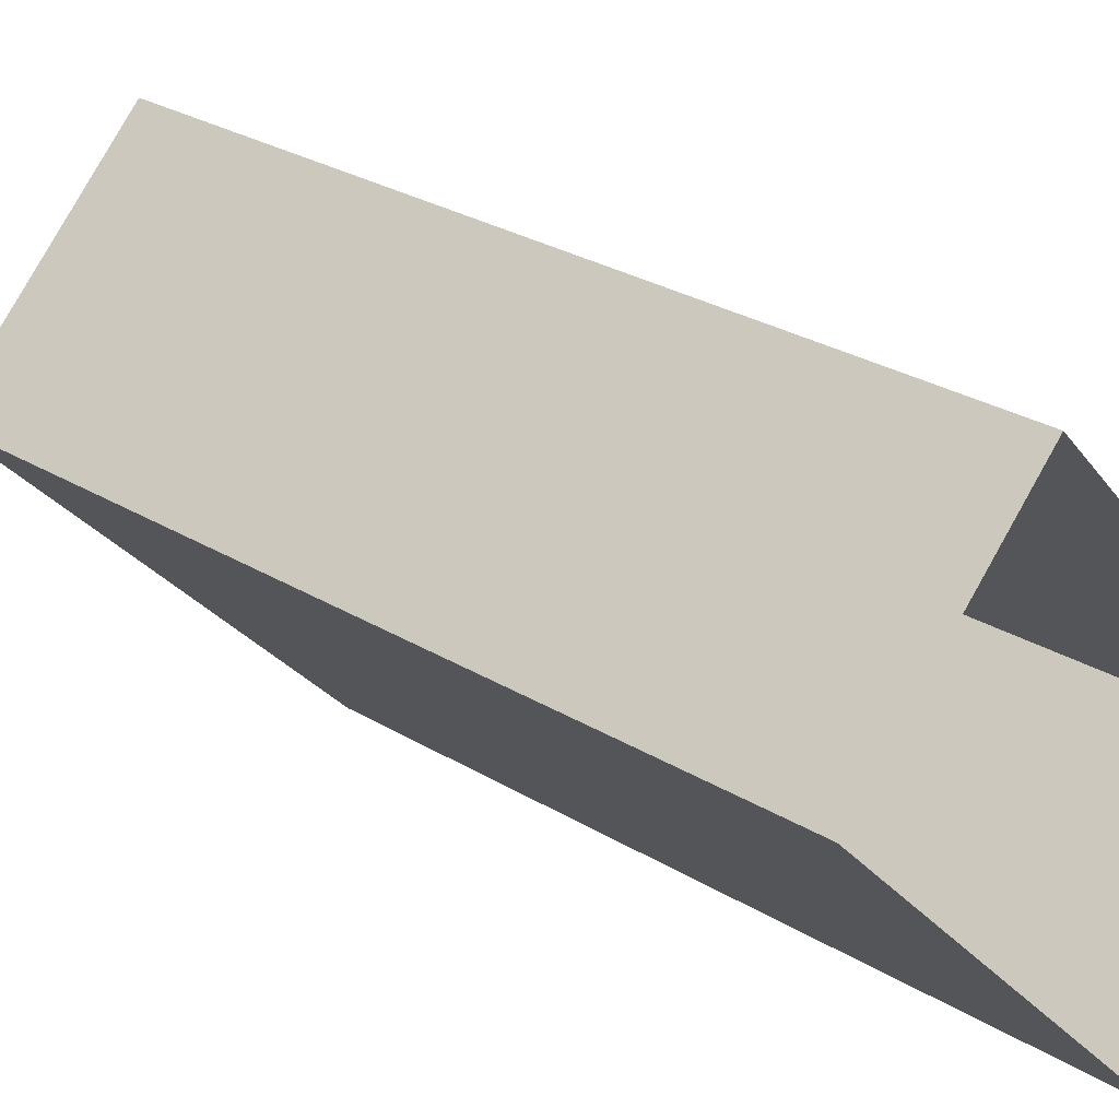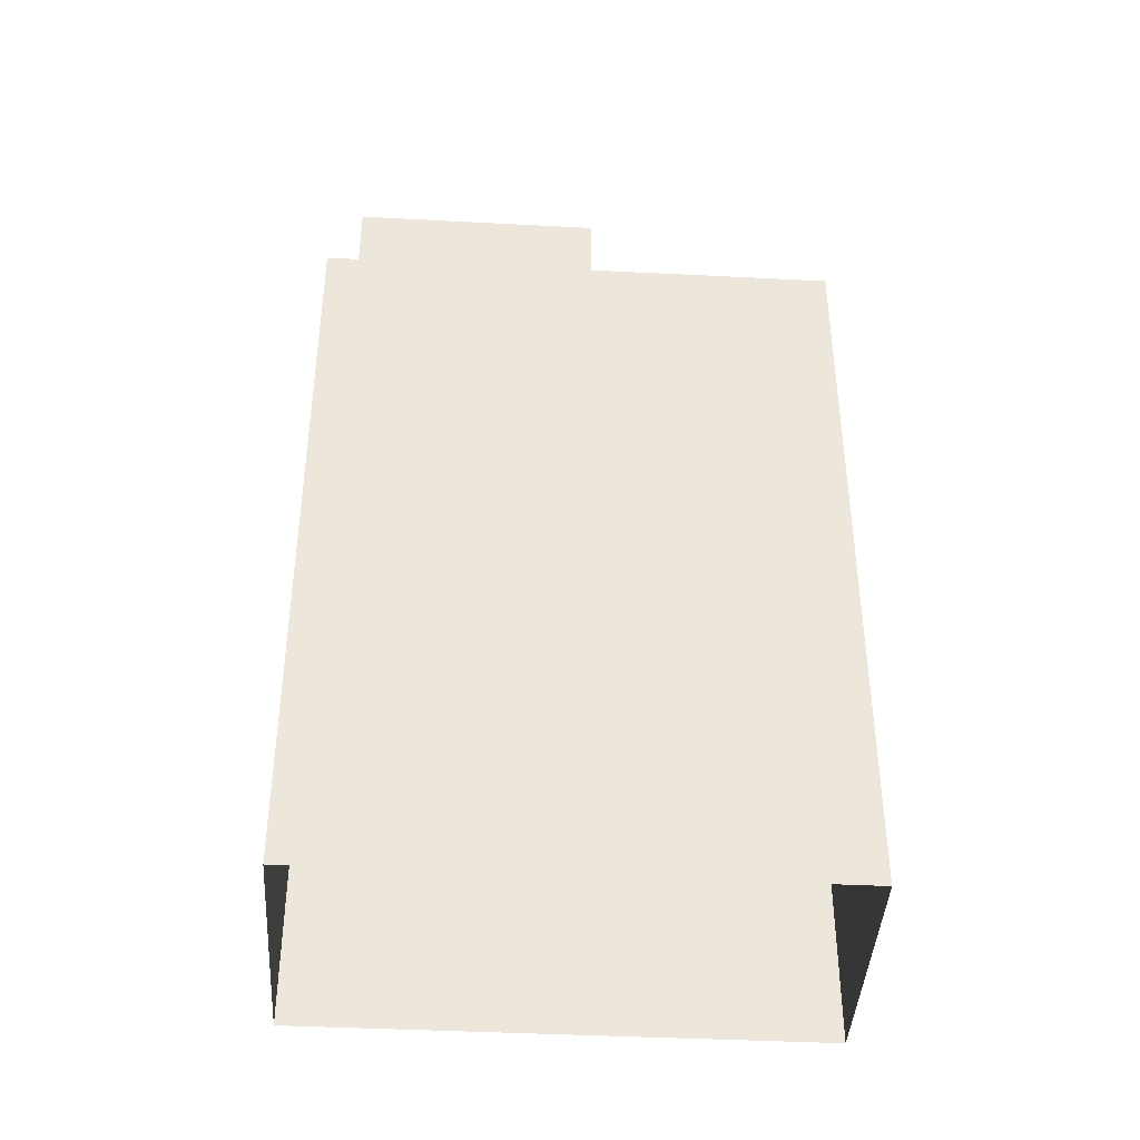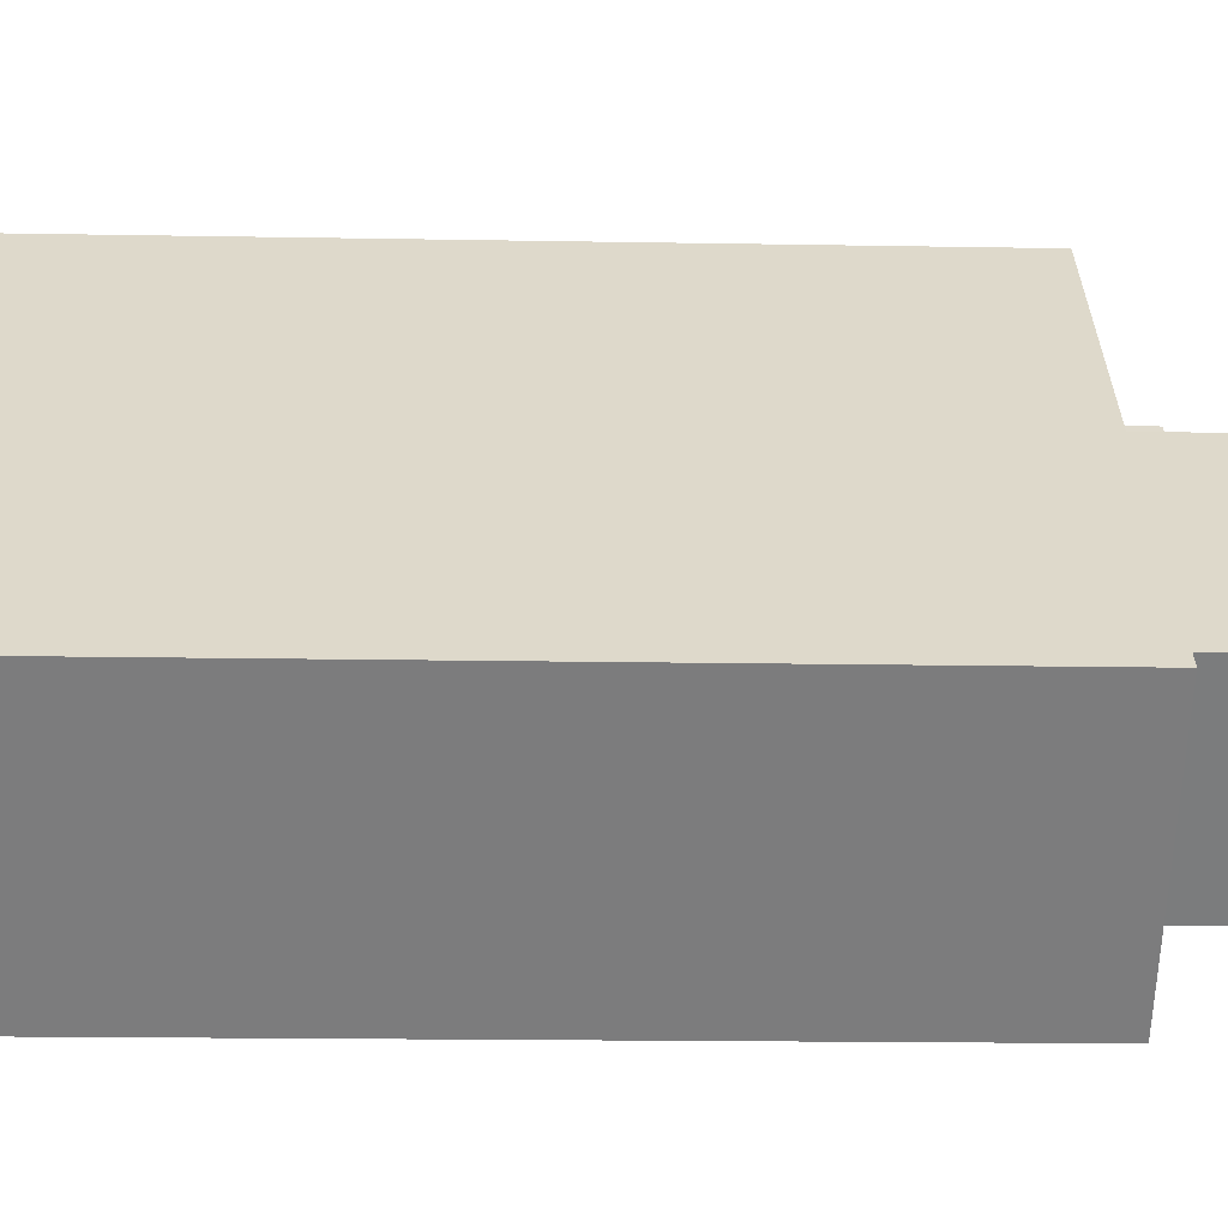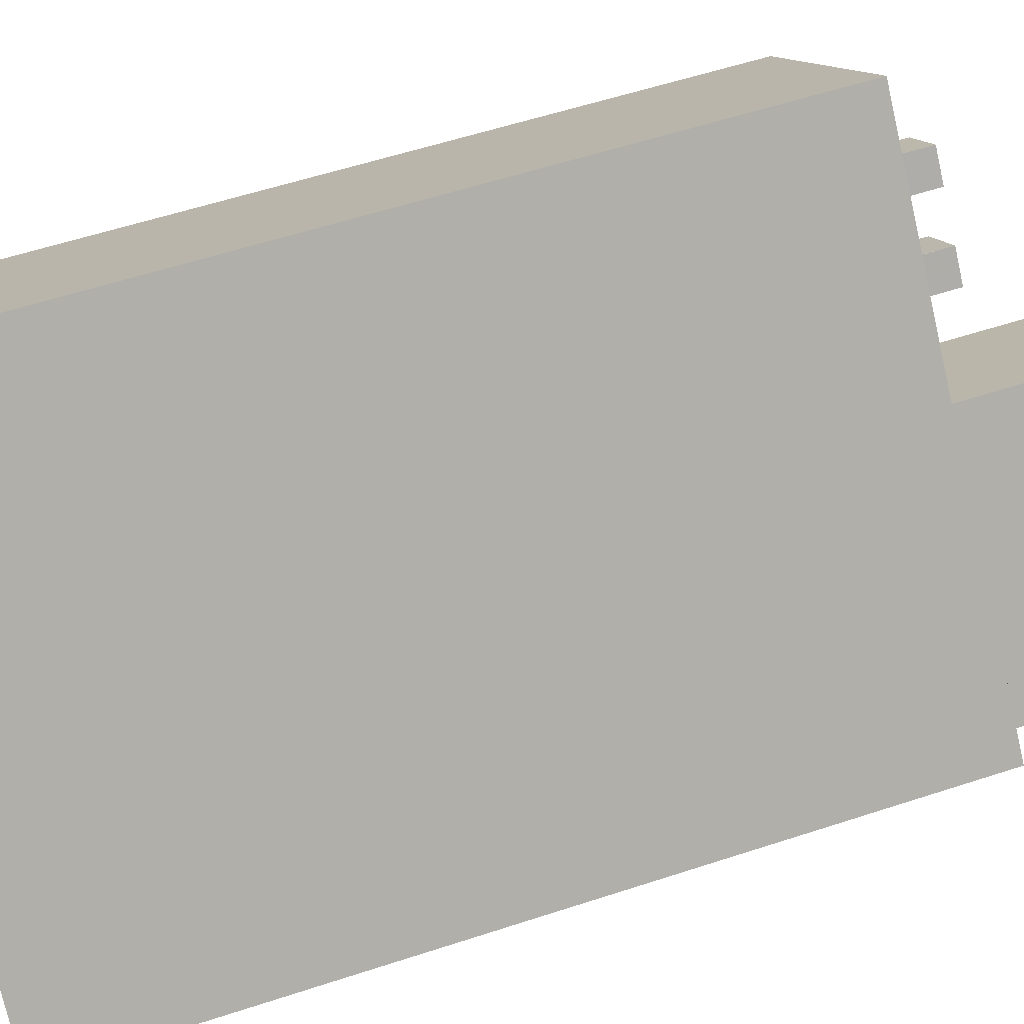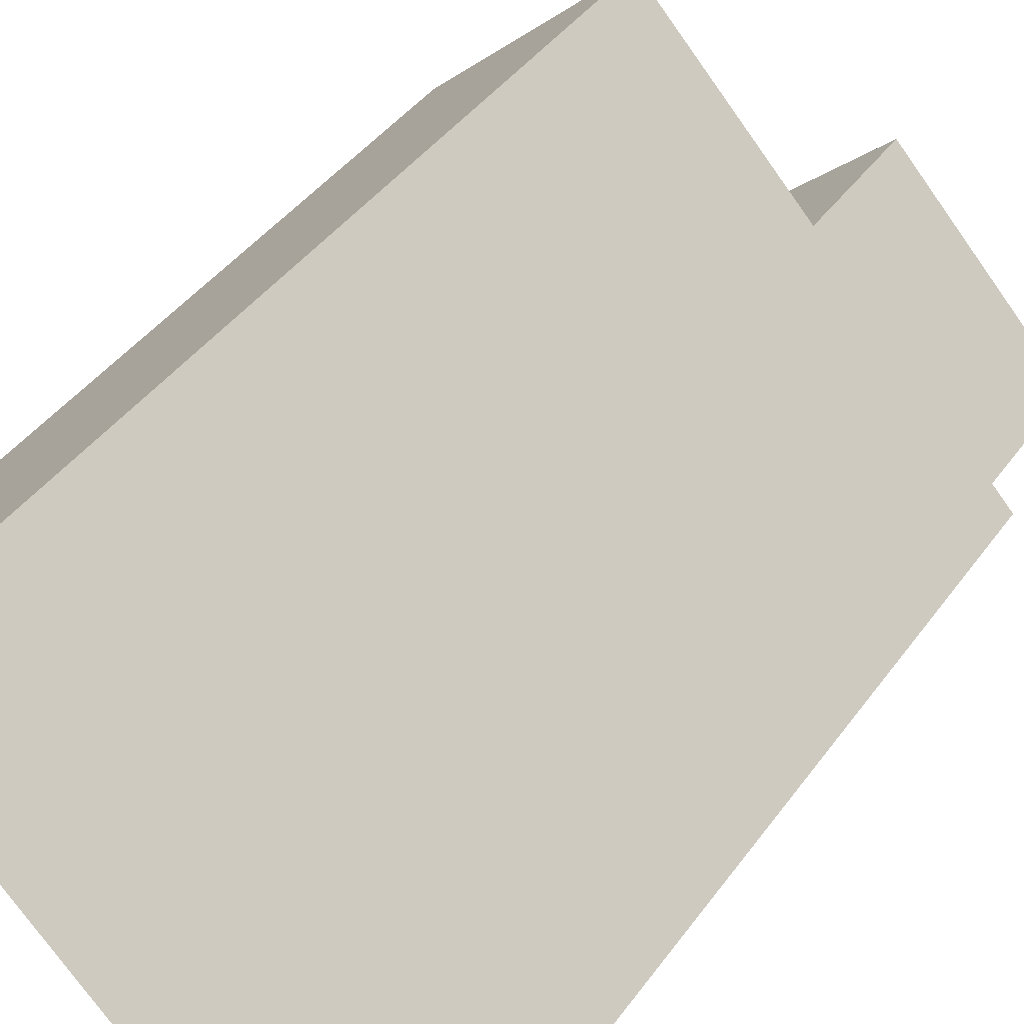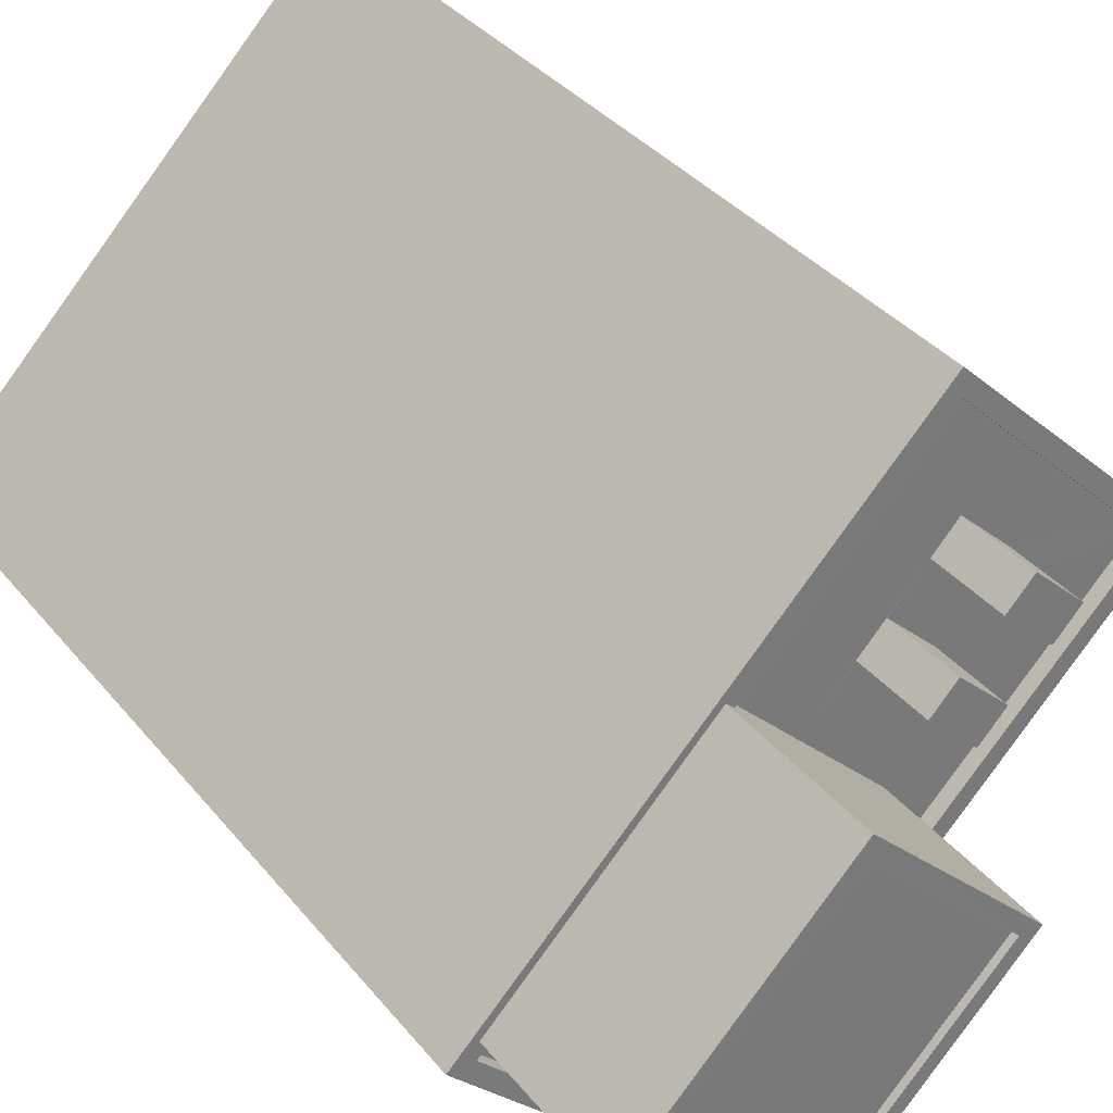
<metadata>
{"format":"obj","ext":"obj","renderer":"f3d","projection":"perspective","resolution":1024,"background":"white","views":[{"elev":28.2,"azim":132.6,"up":"+Y"},{"elev":-41.6,"azim":42.9,"up":"+Z"},{"elev":-15.1,"azim":-92.2,"up":"+Y"},{"elev":56.7,"azim":-109.0,"up":"+Y"},{"elev":41.8,"azim":-147.3,"up":"+Y"},{"elev":34.1,"azim":-32.4,"up":"+Y"}]}
</metadata>
<code>
v -5622 -3.664e+04 2.01
v -5615 -3.663e+04 2.012
v -5612 -3.663e+04 2.01
v -5619 -3.664e+04 2.009
v -5616 -3.663e+04 18.06
v -5616 -3.663e+04 18.06
v -5616 -3.663e+04 18.06
v -5615 -3.663e+04 18.06
v -5615 -3.663e+04 16.65
v -5616 -3.663e+04 16.65
v -5615 -3.663e+04 16.64
v -5616 -3.663e+04 16.64
v -5617 -3.663e+04 16.64
v -5616 -3.663e+04 16.64
v -5618 -3.663e+04 16.65
v -5616 -3.663e+04 16.64
v -5616 -3.663e+04 16.64
v -5622 -3.664e+04 16.64
v -5622 -3.664e+04 16.64
v -5619 -3.664e+04 16.64
v -5615 -3.663e+04 16.65
v -5614 -3.663e+04 16.64
v -5612 -3.663e+04 16.64
v -5619 -3.664e+04 16.64
v -5616 -3.664e+04 16.64
v -5616 -3.663e+04 16.64
v -5615 -3.663e+04 16.64
v -5615 -3.663e+04 16.64
v -5615 -3.663e+04 16.9
v -5618 -3.663e+04 16.9
v -5618 -3.663e+04 16.9
v -5622 -3.664e+04 16.89
v -5622 -3.664e+04 16.89
v -5622 -3.664e+04 16.89
v -5615 -3.663e+04 16.9
v -5622 -3.664e+04 16.89
v -5612 -3.663e+04 16.89
v -5619 -3.664e+04 16.89
v -5619 -3.664e+04 16.89
v -5612 -3.663e+04 16.89
v -5615 -3.663e+04 18.07
v -5615 -3.663e+04 18.06
v -5614 -3.663e+04 18.06
v -5615 -3.663e+04 18.06
v -5616 -3.664e+04 19.63
v -5618 -3.663e+04 19.63
v -5621 -3.664e+04 19.63
v -5619 -3.664e+04 19.63
v -5618 -3.663e+04 19.75
v -5618 -3.663e+04 19.75
v -5622 -3.664e+04 19.75
v -5621 -3.664e+04 19.75
v -5616 -3.664e+04 19.75
v -5616 -3.664e+04 19.75
v -5619 -3.664e+04 19.75
v -5619 -3.664e+04 19.75
f 1 2 3
f 4 1 3
f 5 6 7
f 8 5 7
f 9 10 11
f 12 13 14
f 12 15 13
f 11 16 17
f 15 16 10
f 15 12 16
f 10 16 11
f 18 19 20
f 21 22 23
f 19 24 20
f 10 9 21
f 25 24 23
f 14 13 26
f 20 24 25
f 26 13 25
f 11 17 27
f 27 26 25
f 11 27 28
f 22 28 23
f 21 9 22
f 27 25 23
f 28 27 23
f 29 30 31
f 32 33 34
f 35 30 29
f 36 32 30
f 32 36 33
f 36 30 35
f 29 37 35
f 36 38 39
f 33 36 39
f 39 38 37
f 40 37 29
f 39 37 40
f 41 42 43
f 41 44 42
f 45 46 47
f 48 45 47
f 49 50 51
f 52 49 51
f 49 53 50
f 53 54 50
f 51 55 56
f 52 51 56
f 55 54 53
f 56 55 53
f 27 7 26
f 27 8 7
f 12 14 6
f 14 26 7
f 6 14 7
f 6 5 16
f 12 6 16
f 27 17 8
f 17 16 5
f 17 5 8
f 19 39 24
f 19 33 39
f 21 29 10
f 29 31 10
f 31 15 10
f 18 33 19
f 18 34 33
f 40 21 23
f 40 29 21
f 39 40 23
f 24 39 23
f 36 35 2
f 1 36 2
f 37 3 2
f 35 37 2
f 3 38 4
f 3 37 38
f 38 36 1
f 4 38 1
f 22 42 28
f 22 43 42
f 42 44 11
f 28 42 11
f 44 41 9
f 11 44 9
f 9 43 22
f 9 41 43
f 30 51 50
f 30 32 51
f 56 48 47
f 52 56 47
f 52 47 46
f 49 52 46
f 53 46 45
f 53 49 46
f 56 45 48
f 56 53 45
f 25 13 54
f 13 15 31
f 54 13 50
f 50 31 30
f 50 13 31
f 55 25 54
f 55 20 25
f 18 20 34
f 32 34 51
f 51 34 55
f 34 20 55

</code>
